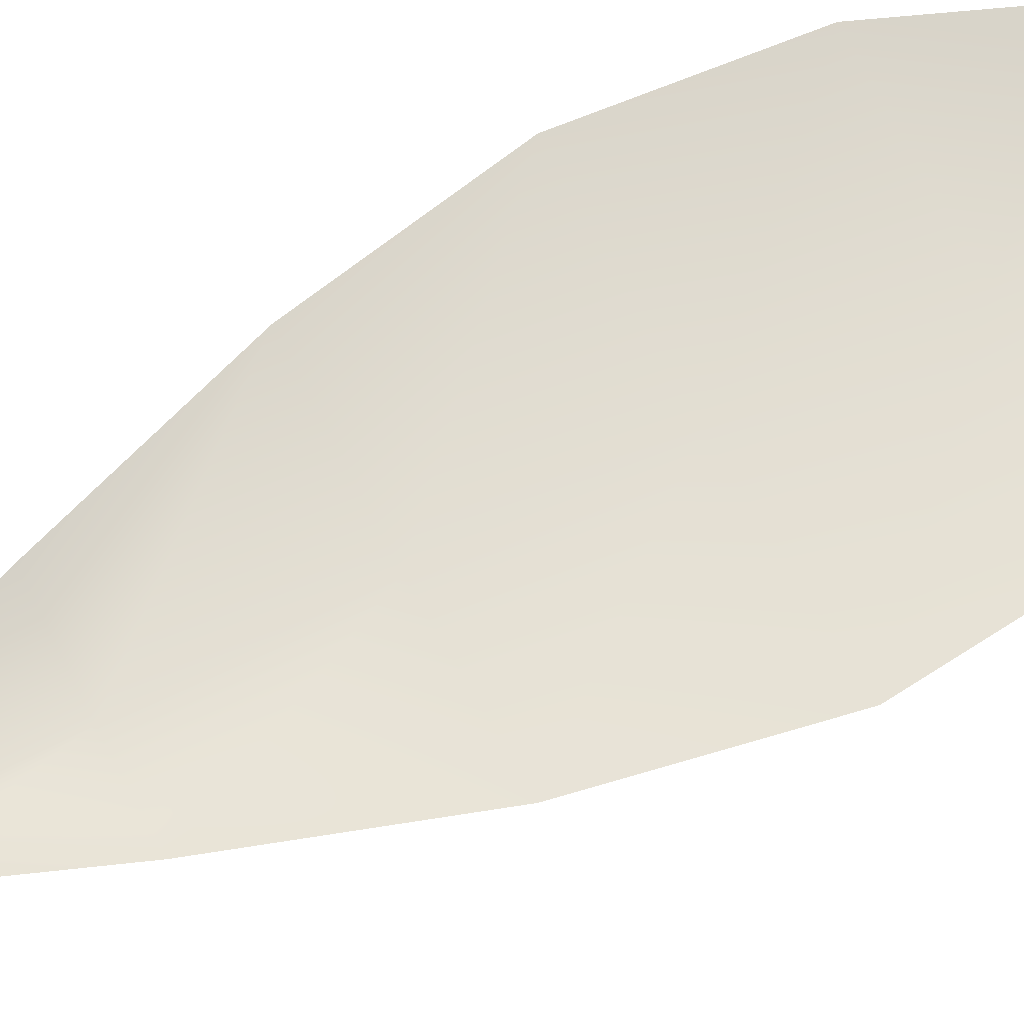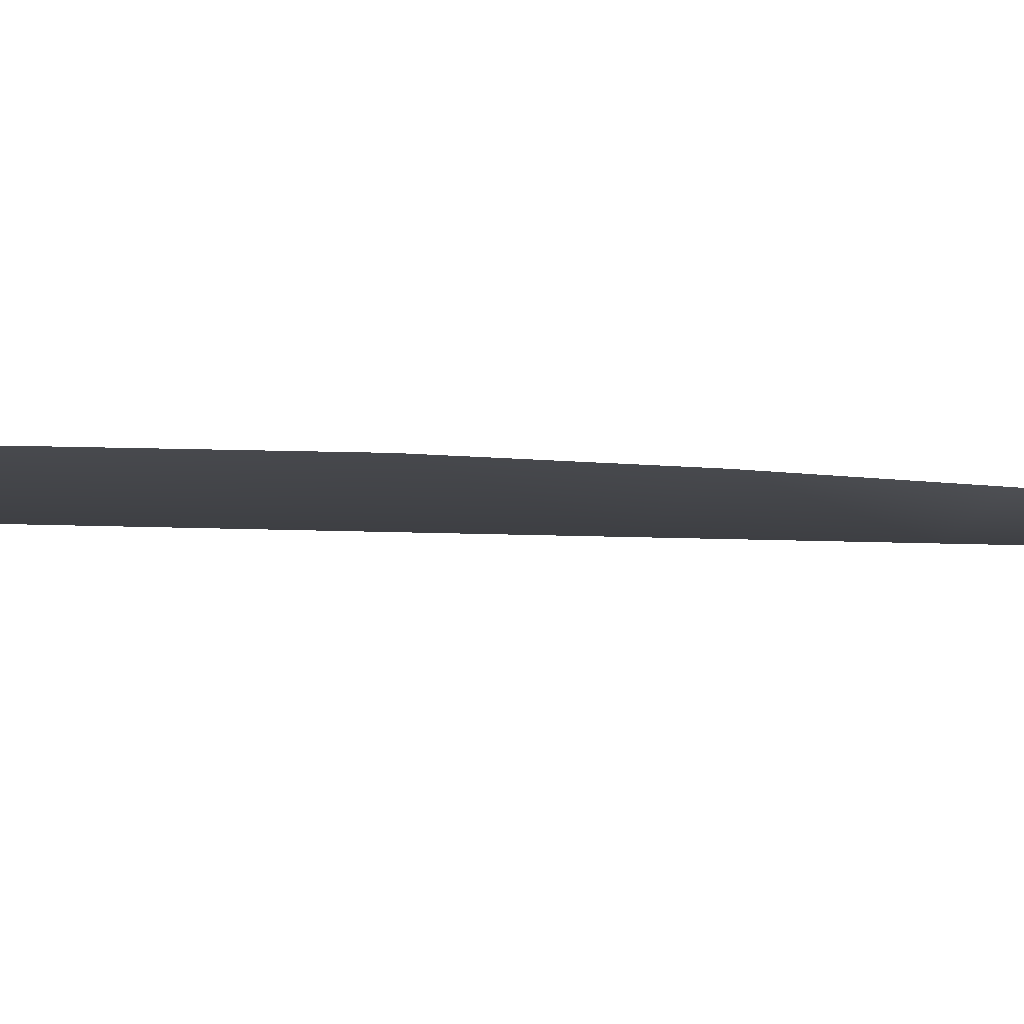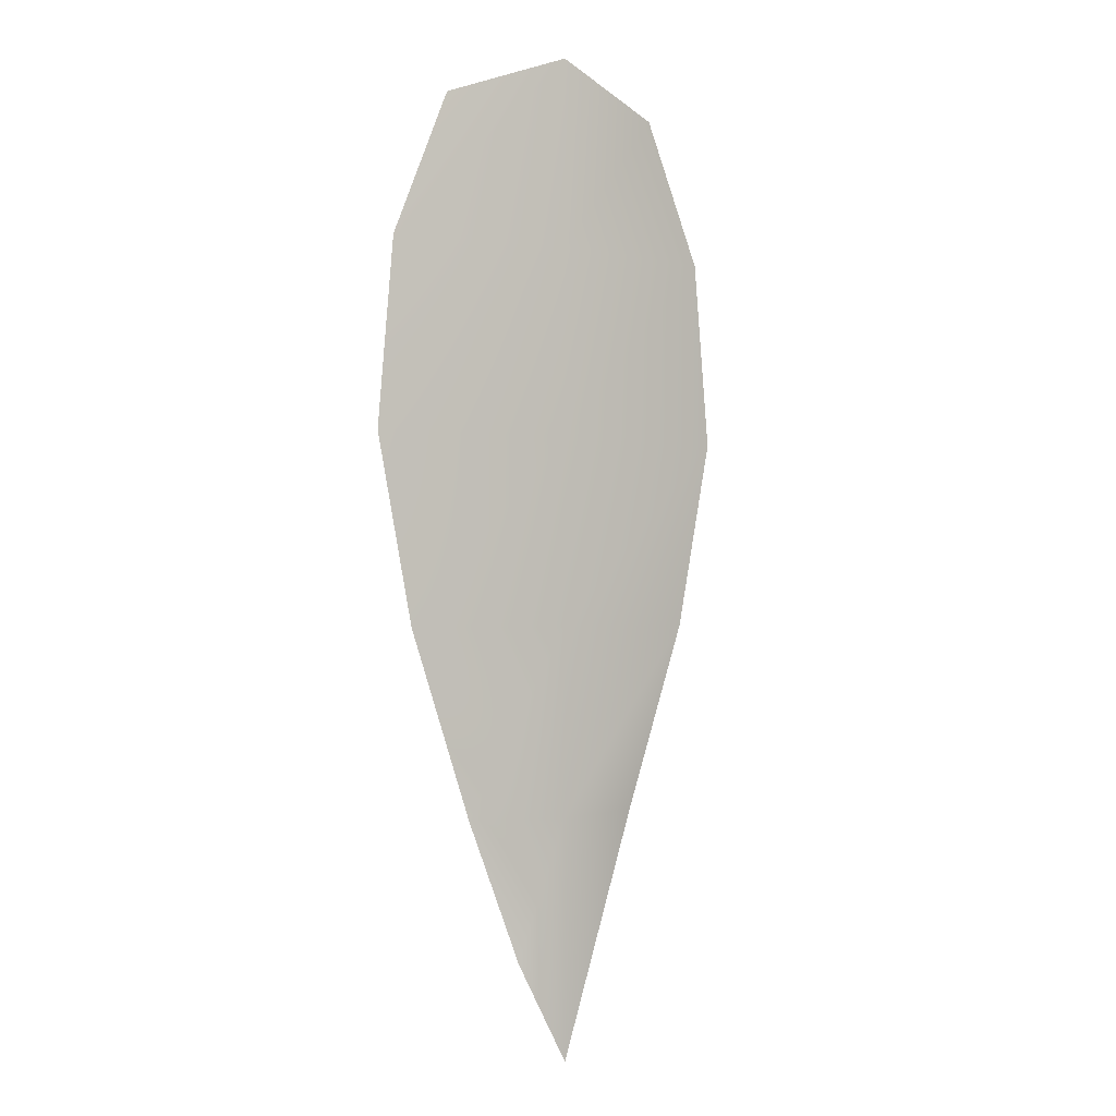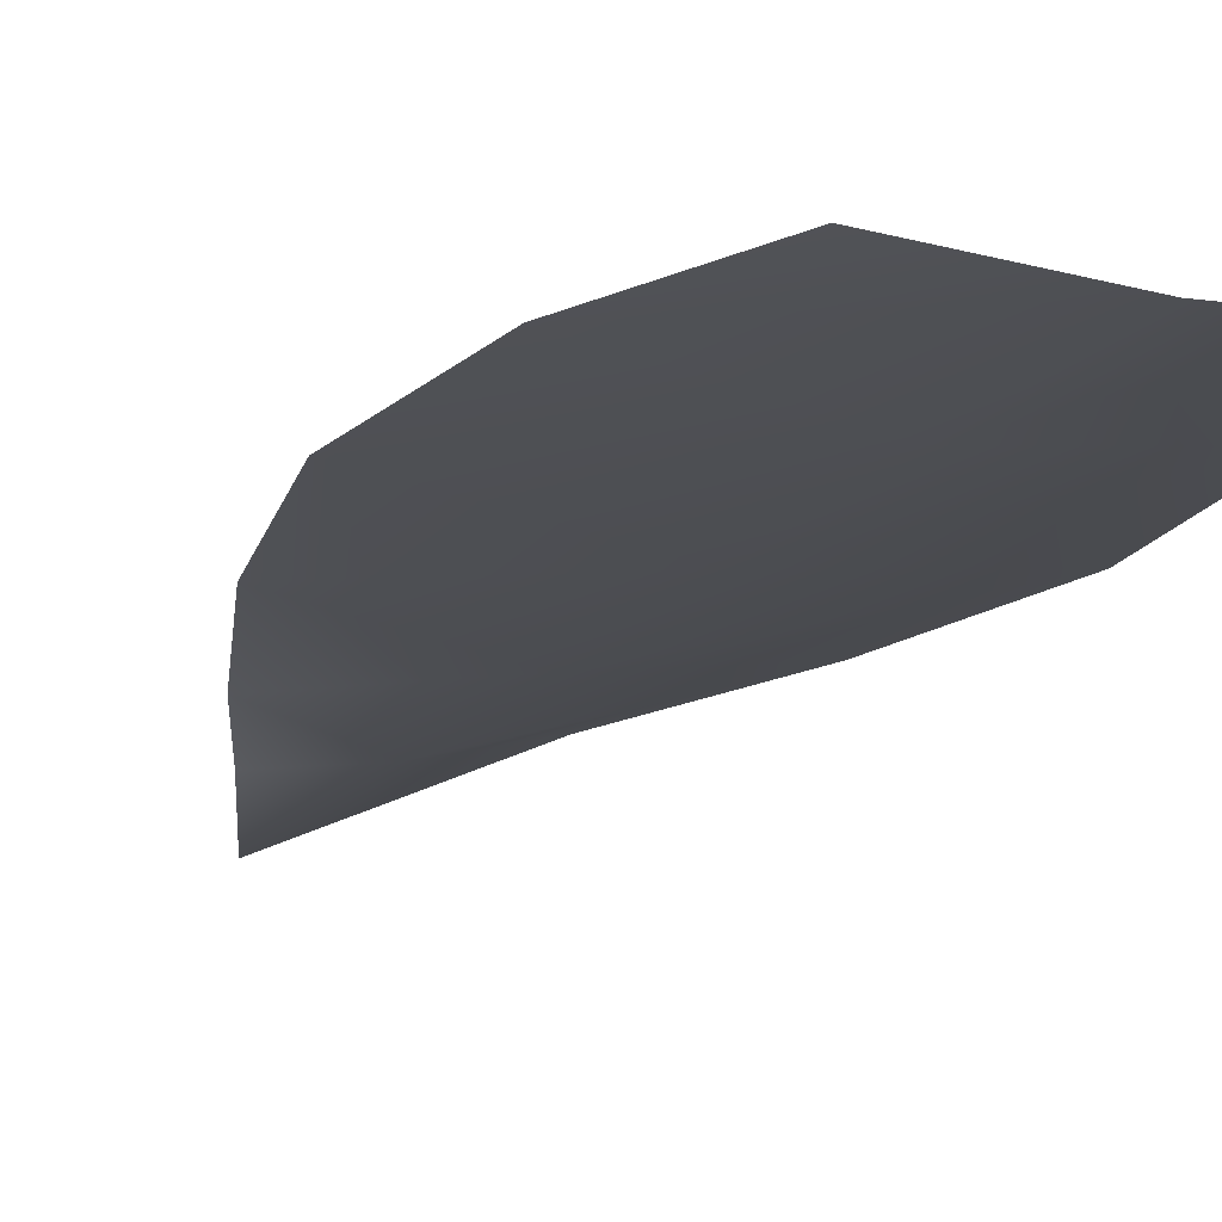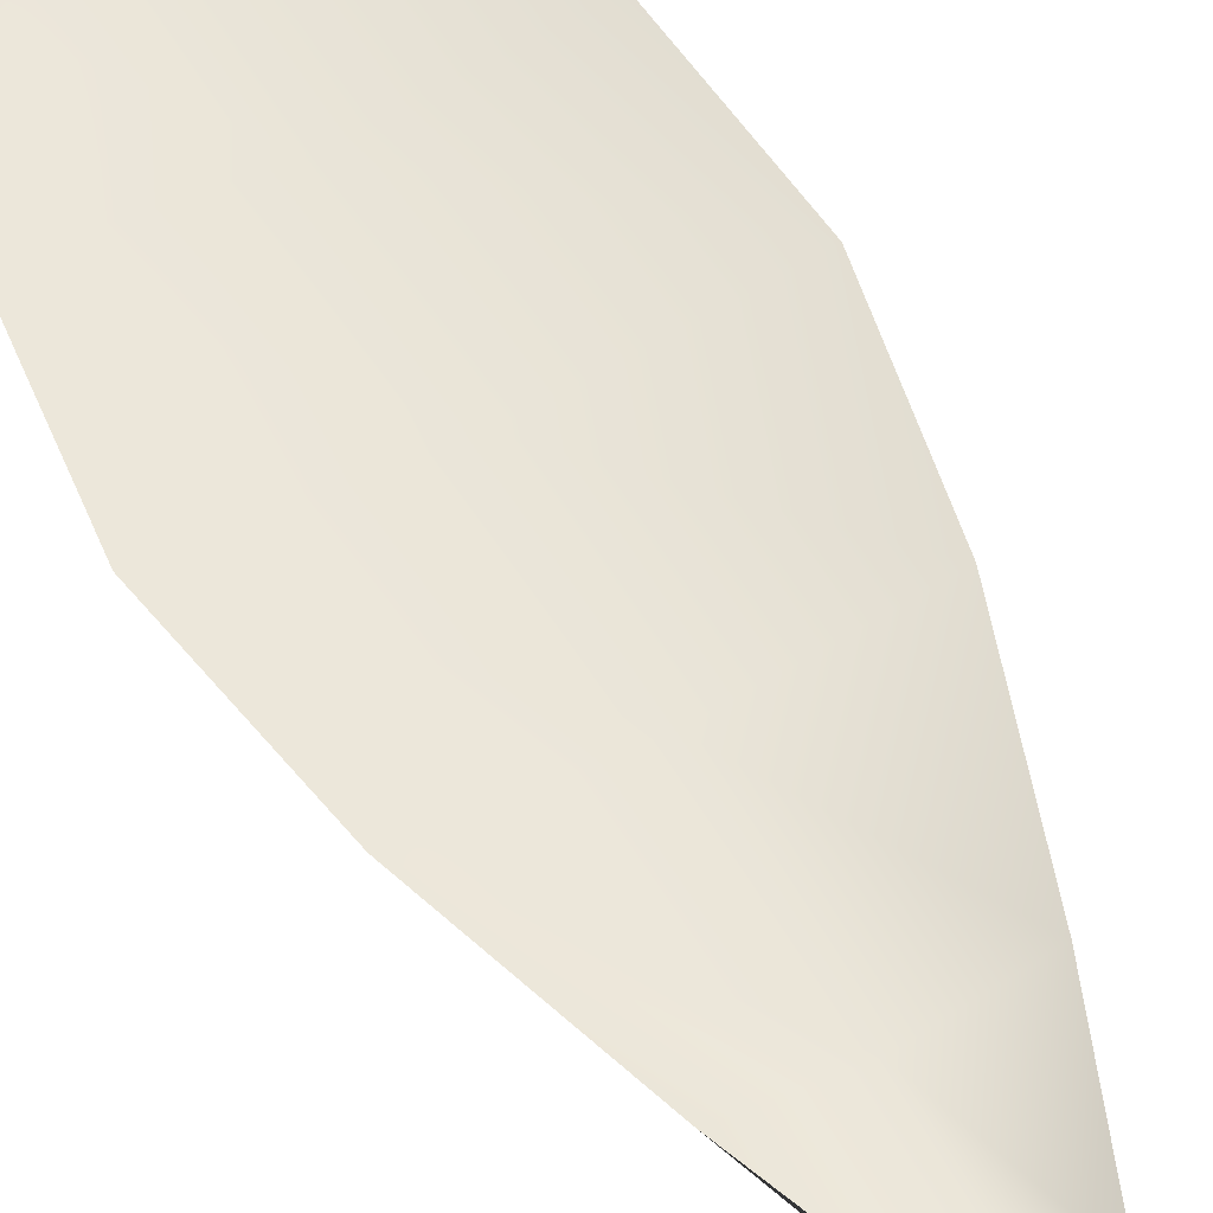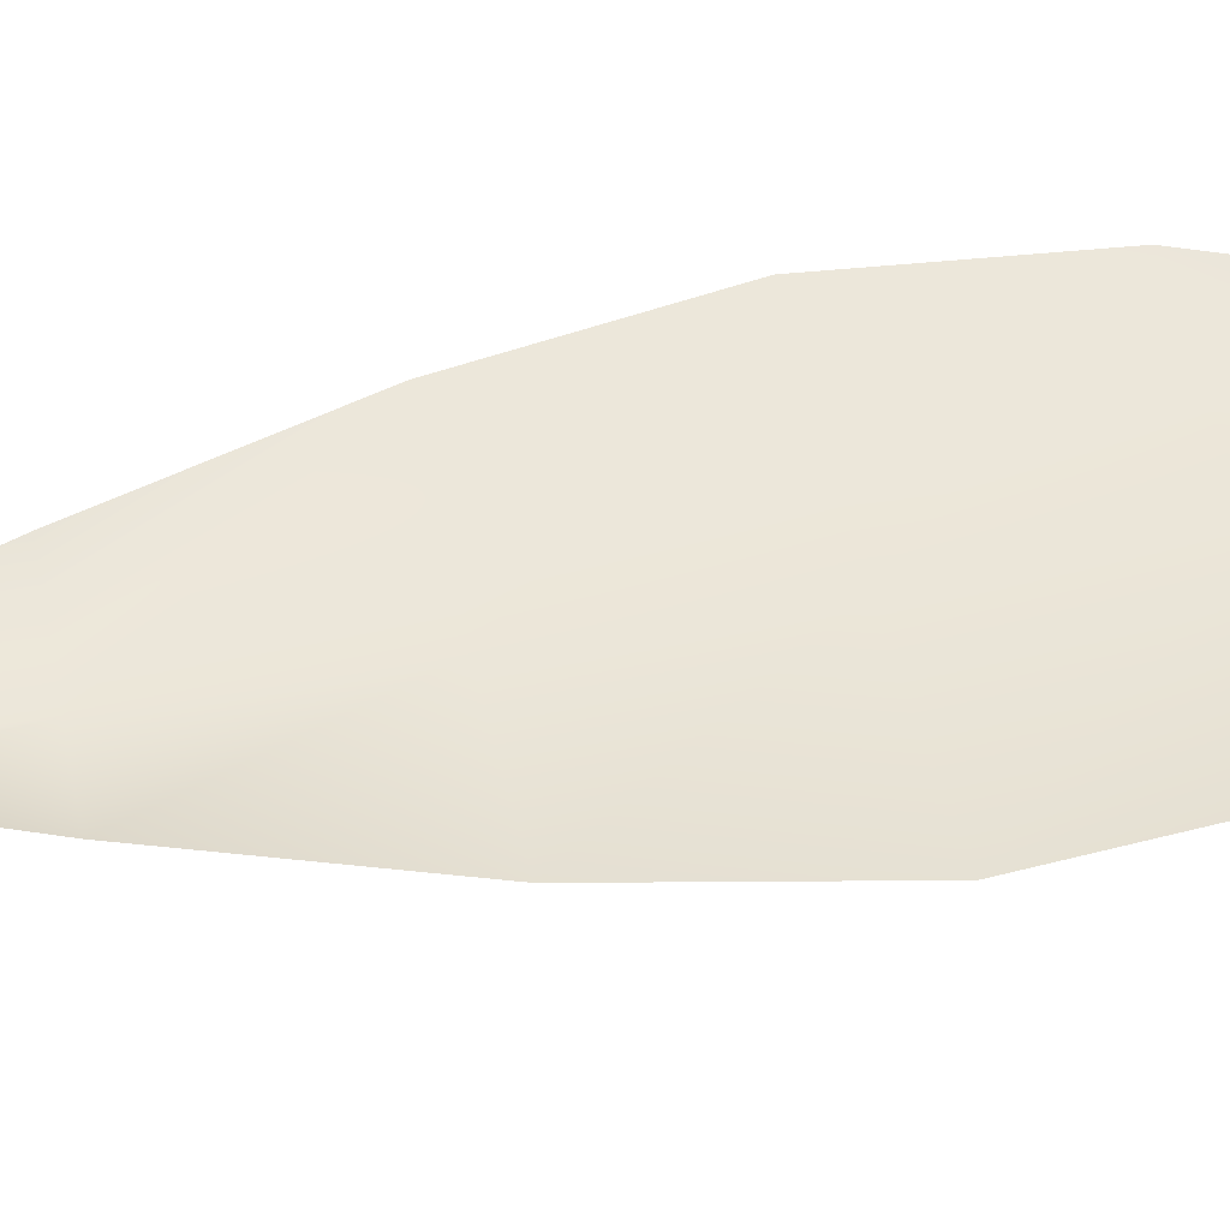
<metadata>
{"format":"obj","ext":"obj","renderer":"f3d","projection":"perspective","resolution":1024,"background":"white","views":[{"elev":67.6,"azim":62.2,"up":"+Z"},{"elev":-4.3,"azim":-106.8,"up":"+Z"},{"elev":-1.1,"azim":146.9,"up":"+Y"},{"elev":-16.3,"azim":155.2,"up":"+Z"},{"elev":59.2,"azim":-28.6,"up":"+Z"},{"elev":47.2,"azim":78.4,"up":"+Z"}]}
</metadata>
<code>
o feather_flight_tertiary_033
v 0.07561 0.2454 0.0441
v 0.07056 0.2454 0.0441
v 0.07388 0.2275 0.0441
v 0.07229 0.2275 0.0441
v 0.07308 0.2463 0.04357
v 0.07308 0.2255 0.04357
v 0.07684 0.2423 0.0441
v 0.07719 0.2384 0.0441
v 0.07641 0.2345 0.0441
v 0.07508 0.2305 0.0441
v 0.07109 0.2305 0.0441
v 0.06975 0.2345 0.0441
v 0.06898 0.2384 0.0441
v 0.06932 0.2423 0.0441
v 0.07308 0.2423 0.04357
v 0.07308 0.2384 0.04357
v 0.07308 0.2345 0.04357
v 0.07308 0.2305 0.04357
f 18 10 3 6
f 11 18 6 4
f 5 1 7 15
f 15 7 8 16
f 16 8 9 17
f 17 9 10 18
f 2 5 15 14
f 14 15 16 13
f 13 16 17 12
f 12 17 18 11

</code>
